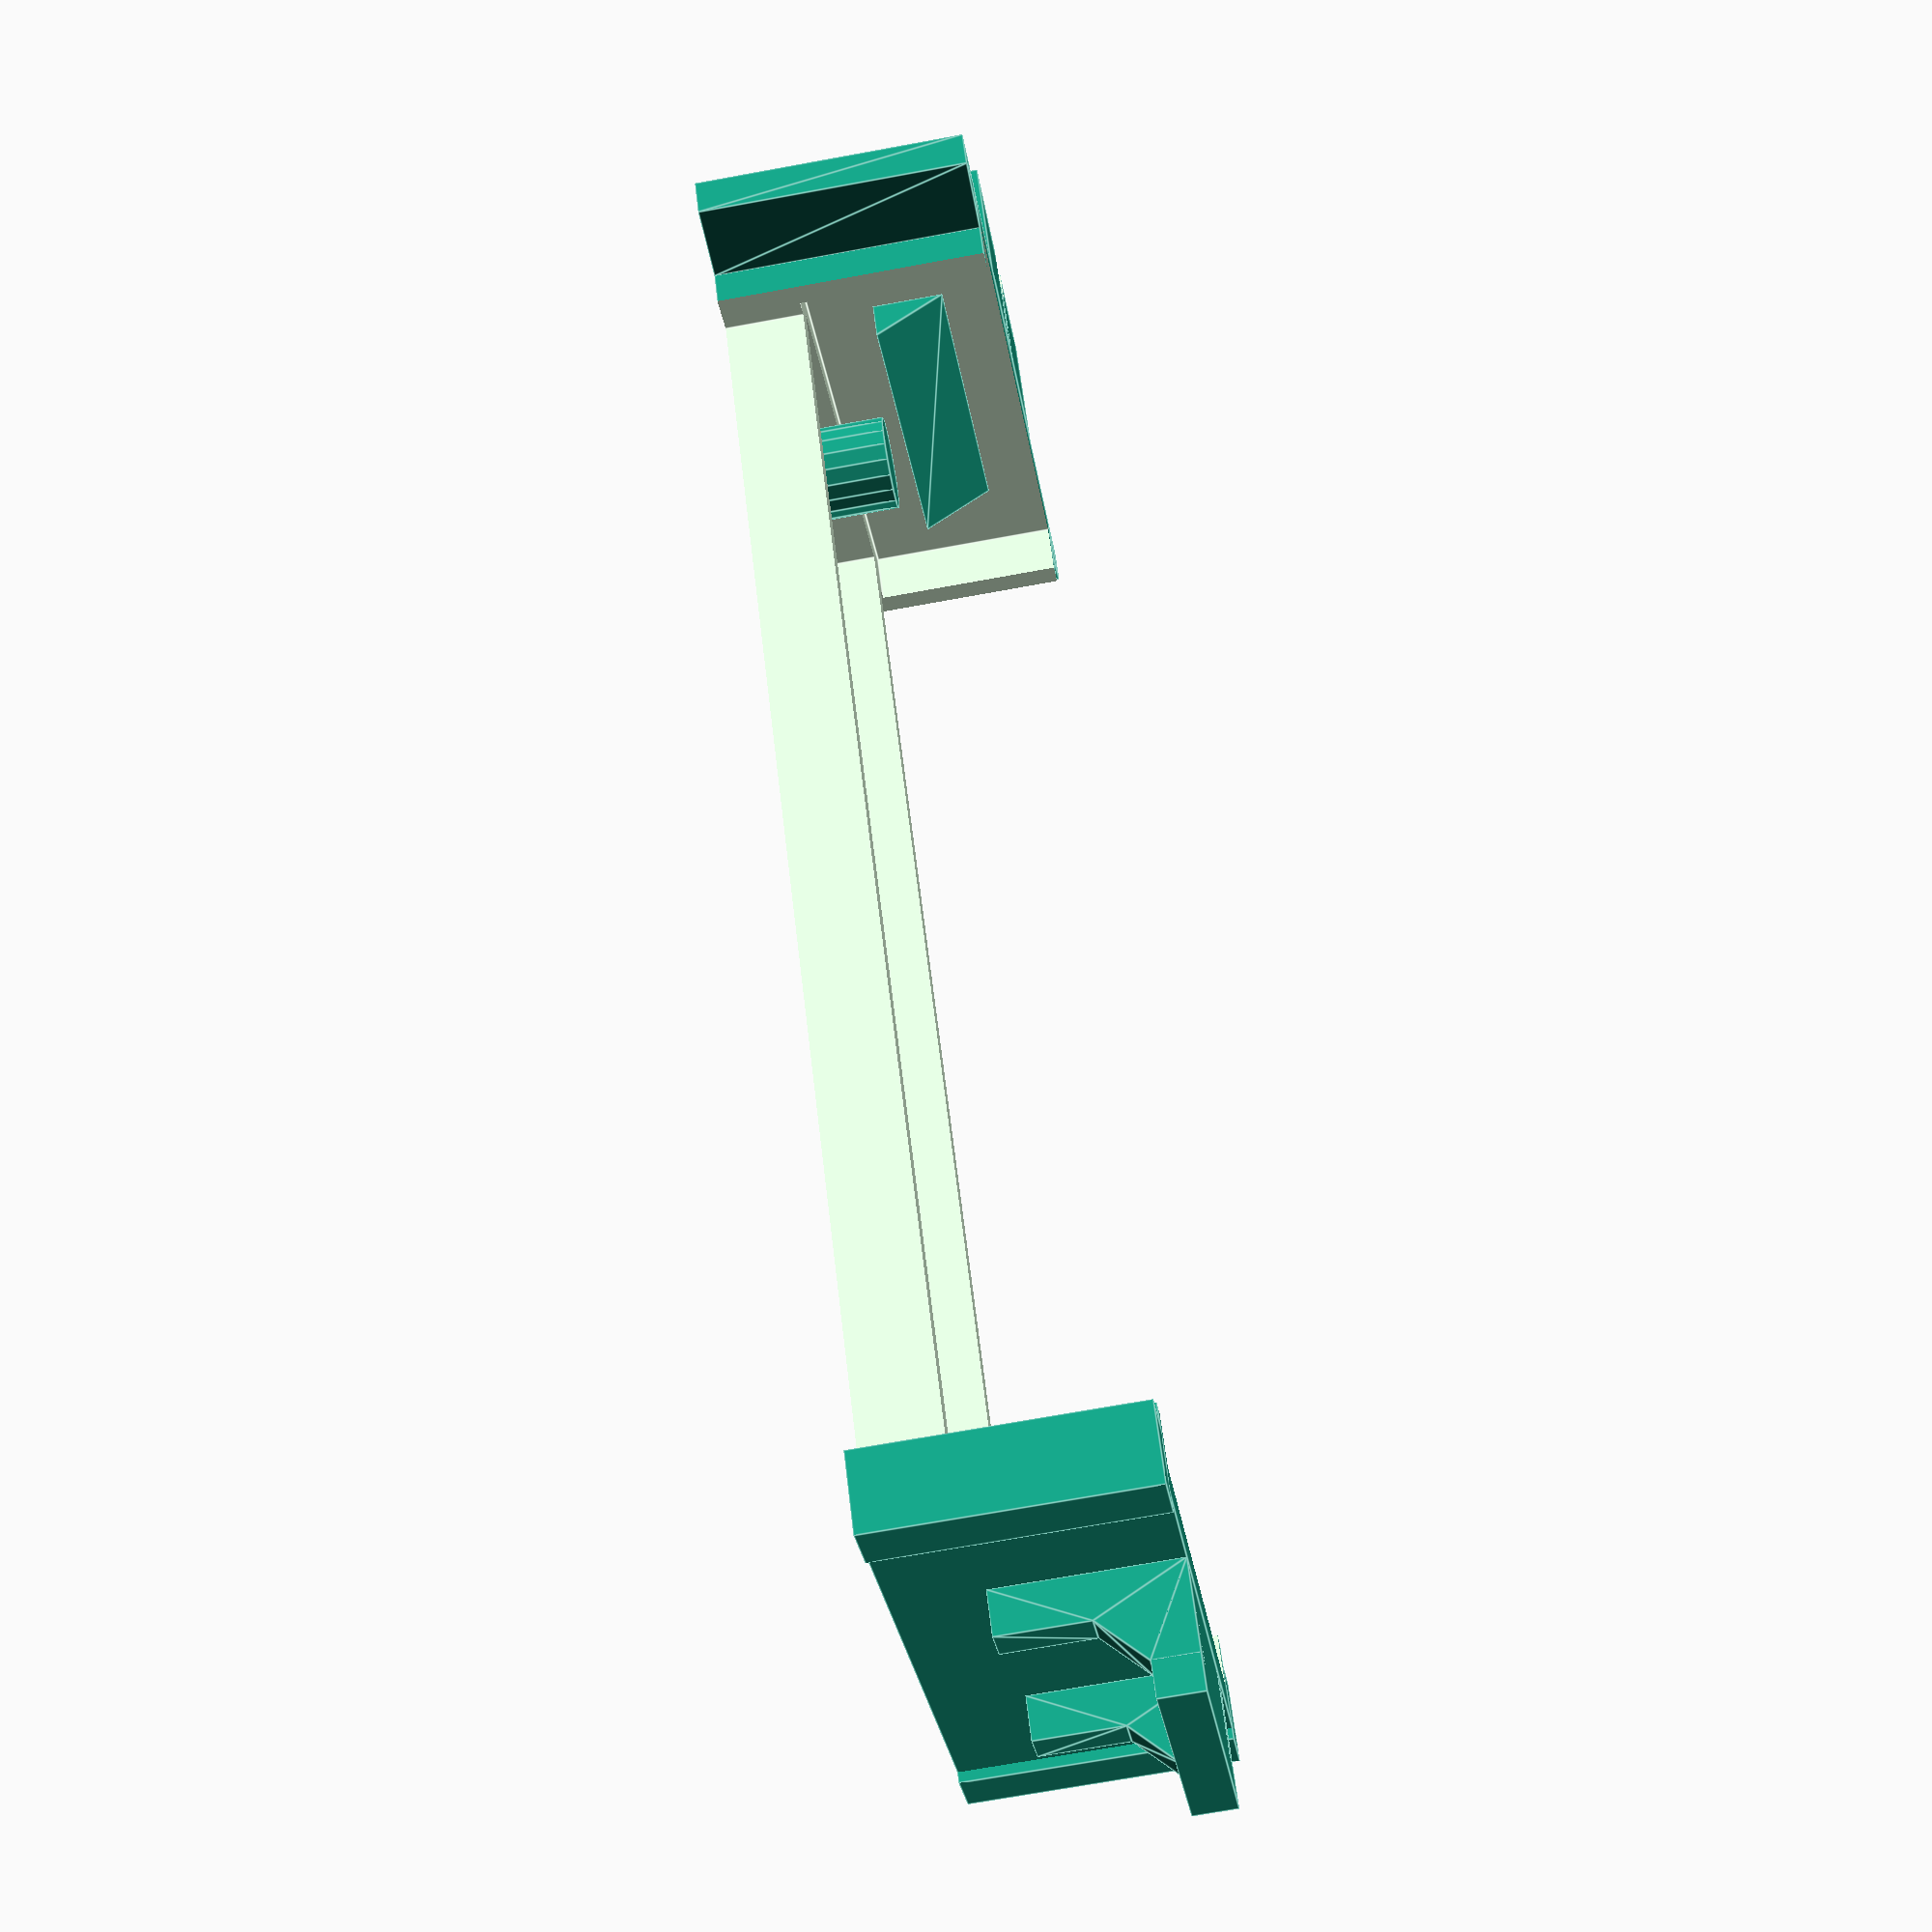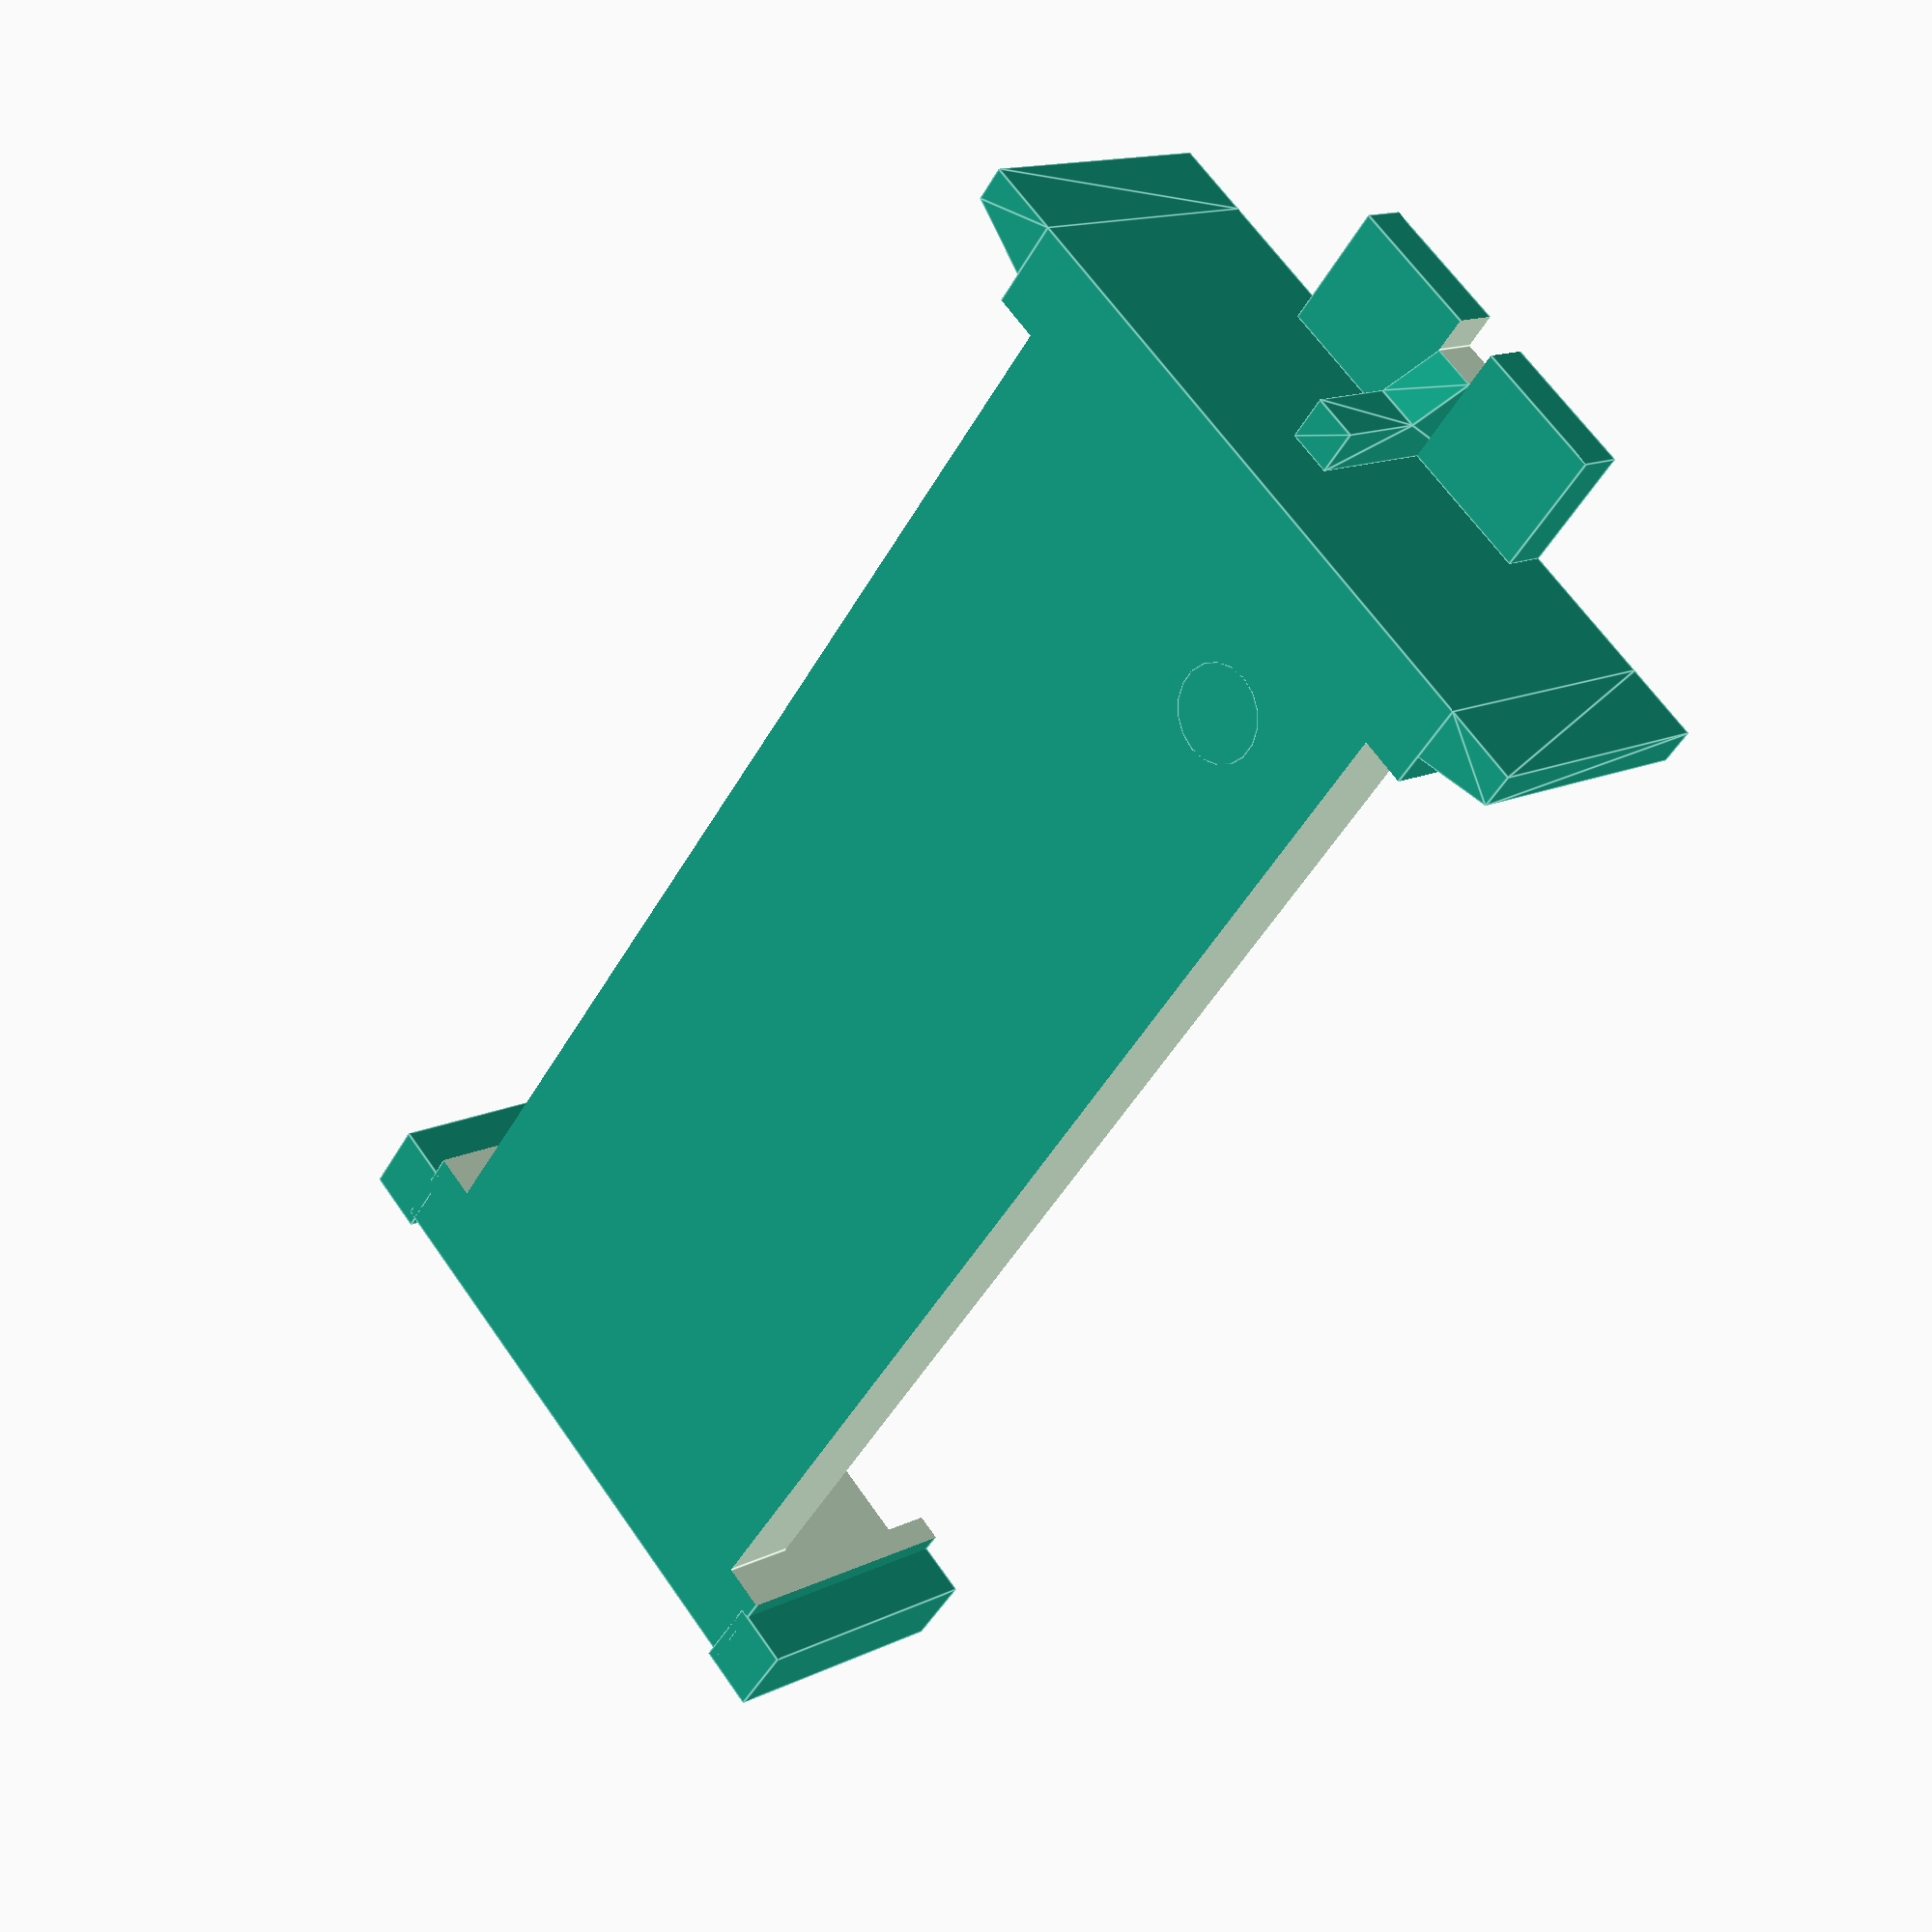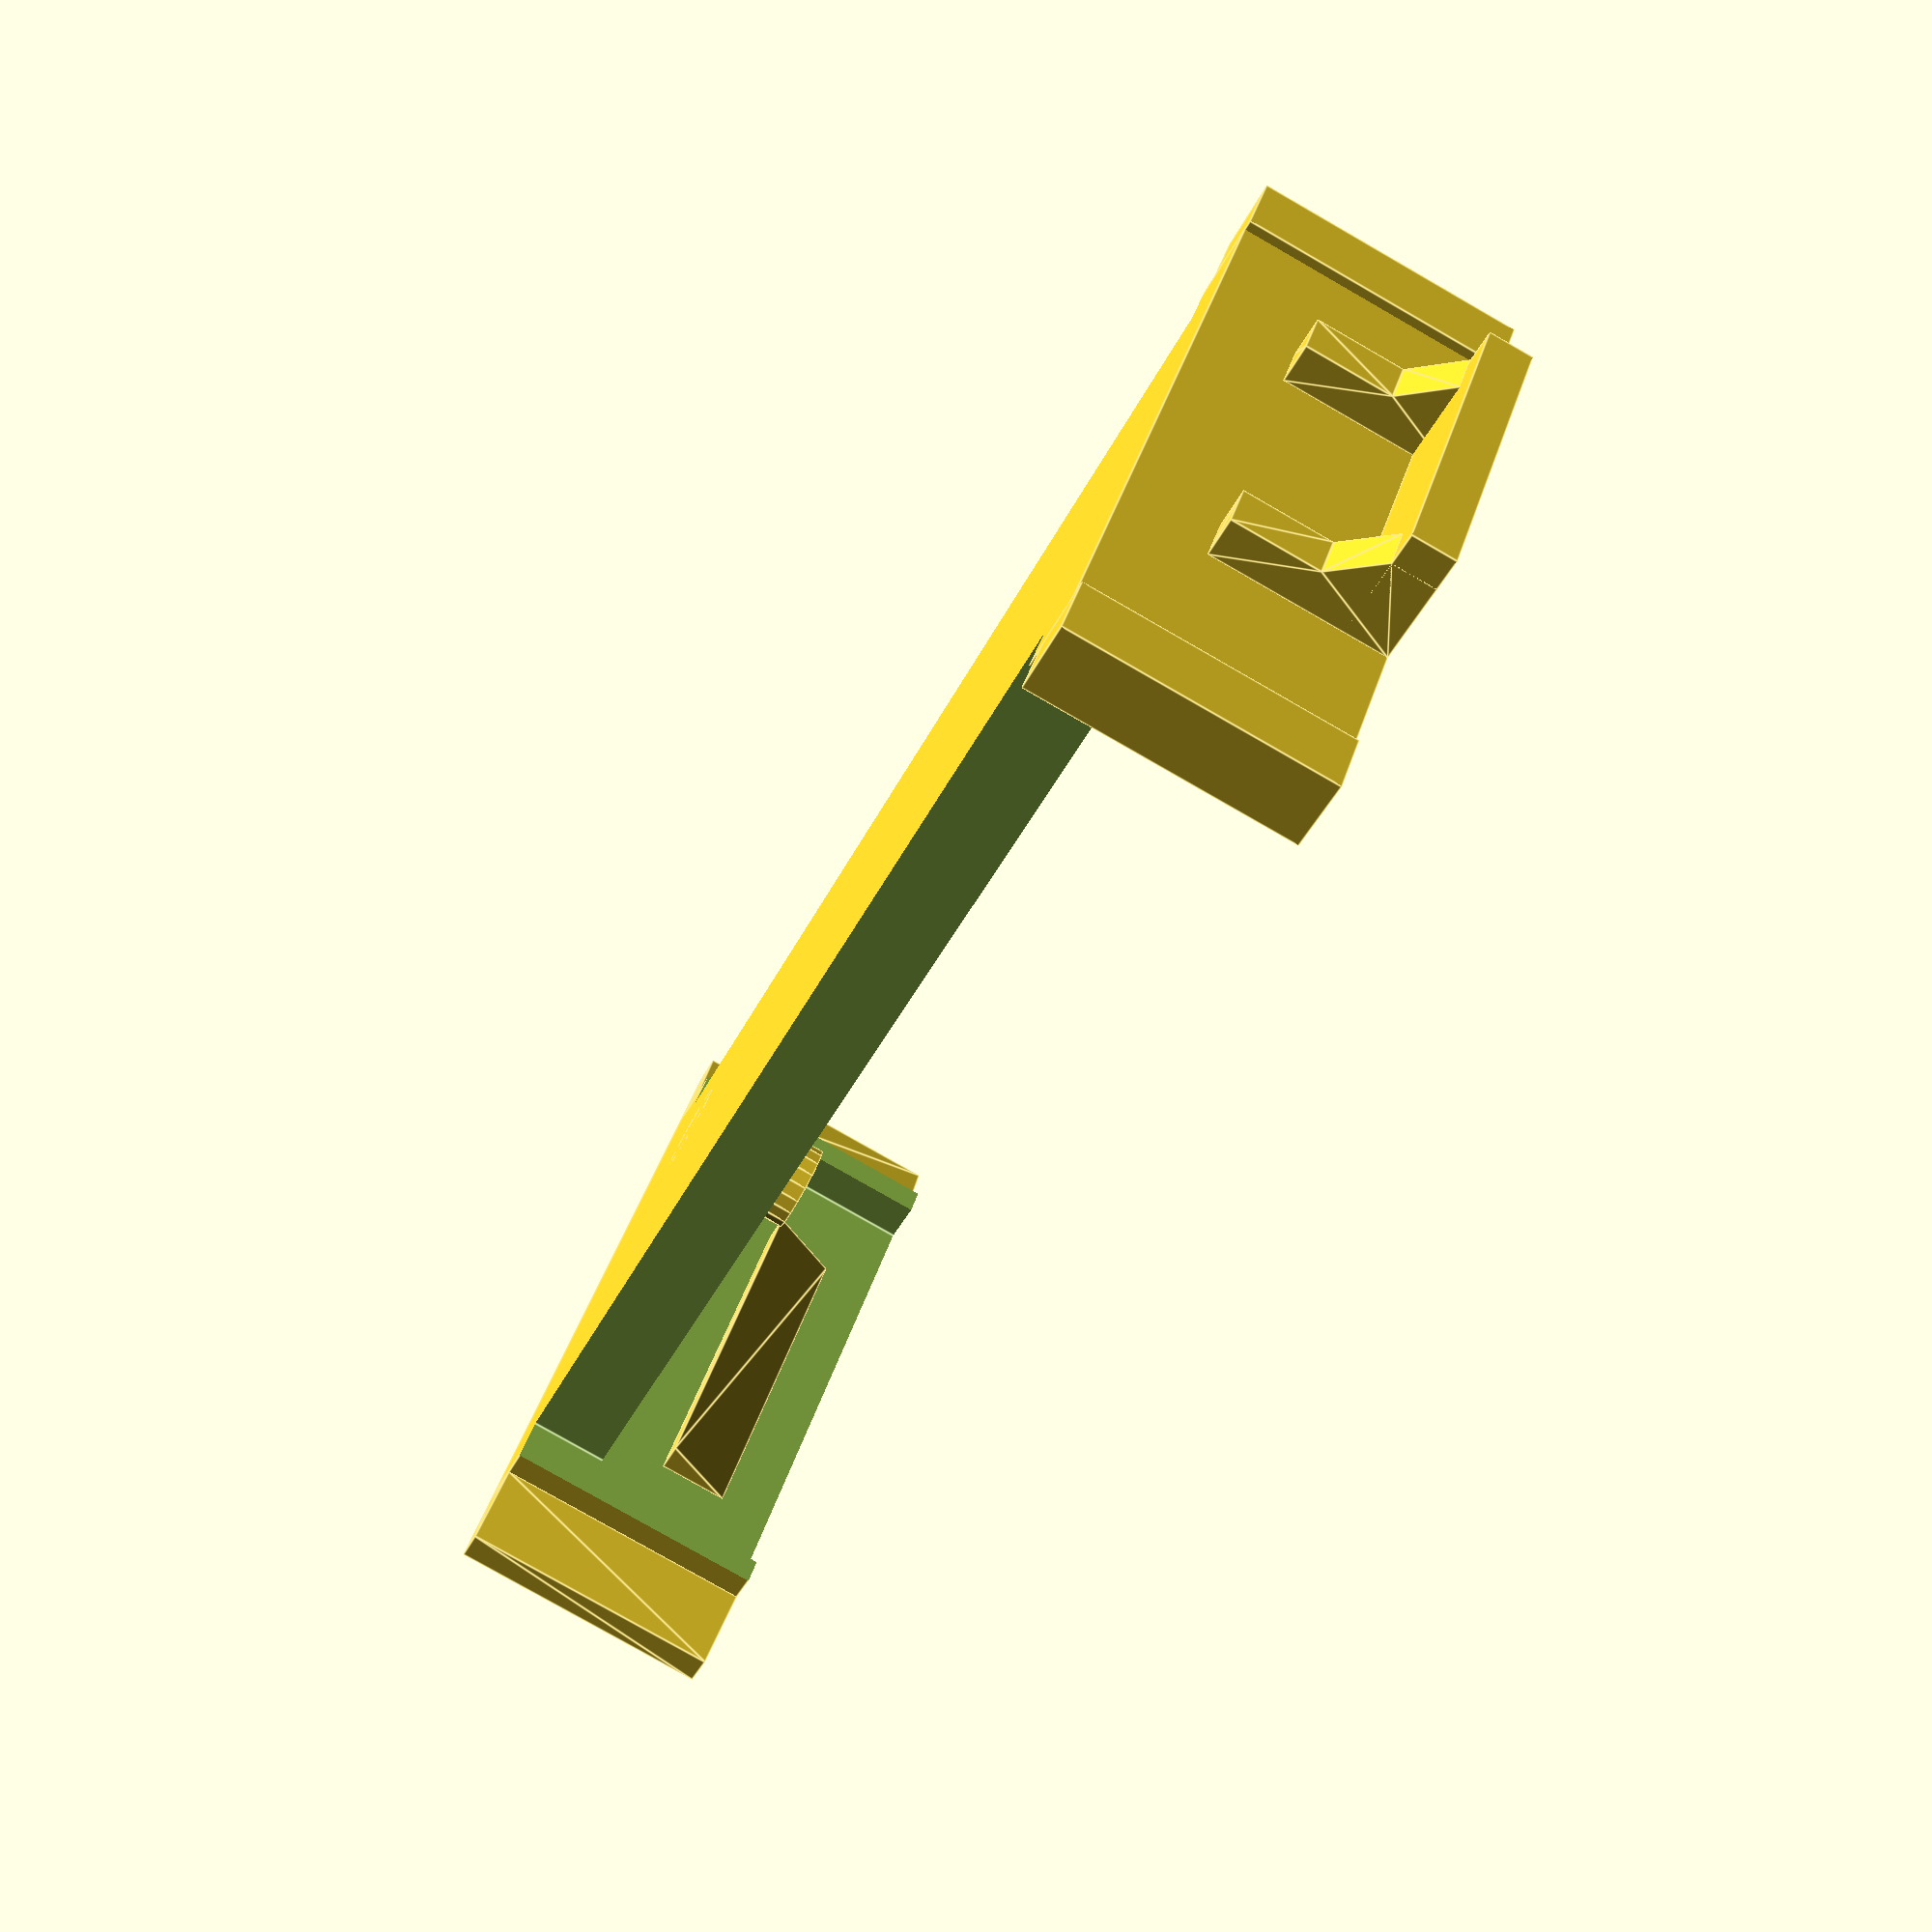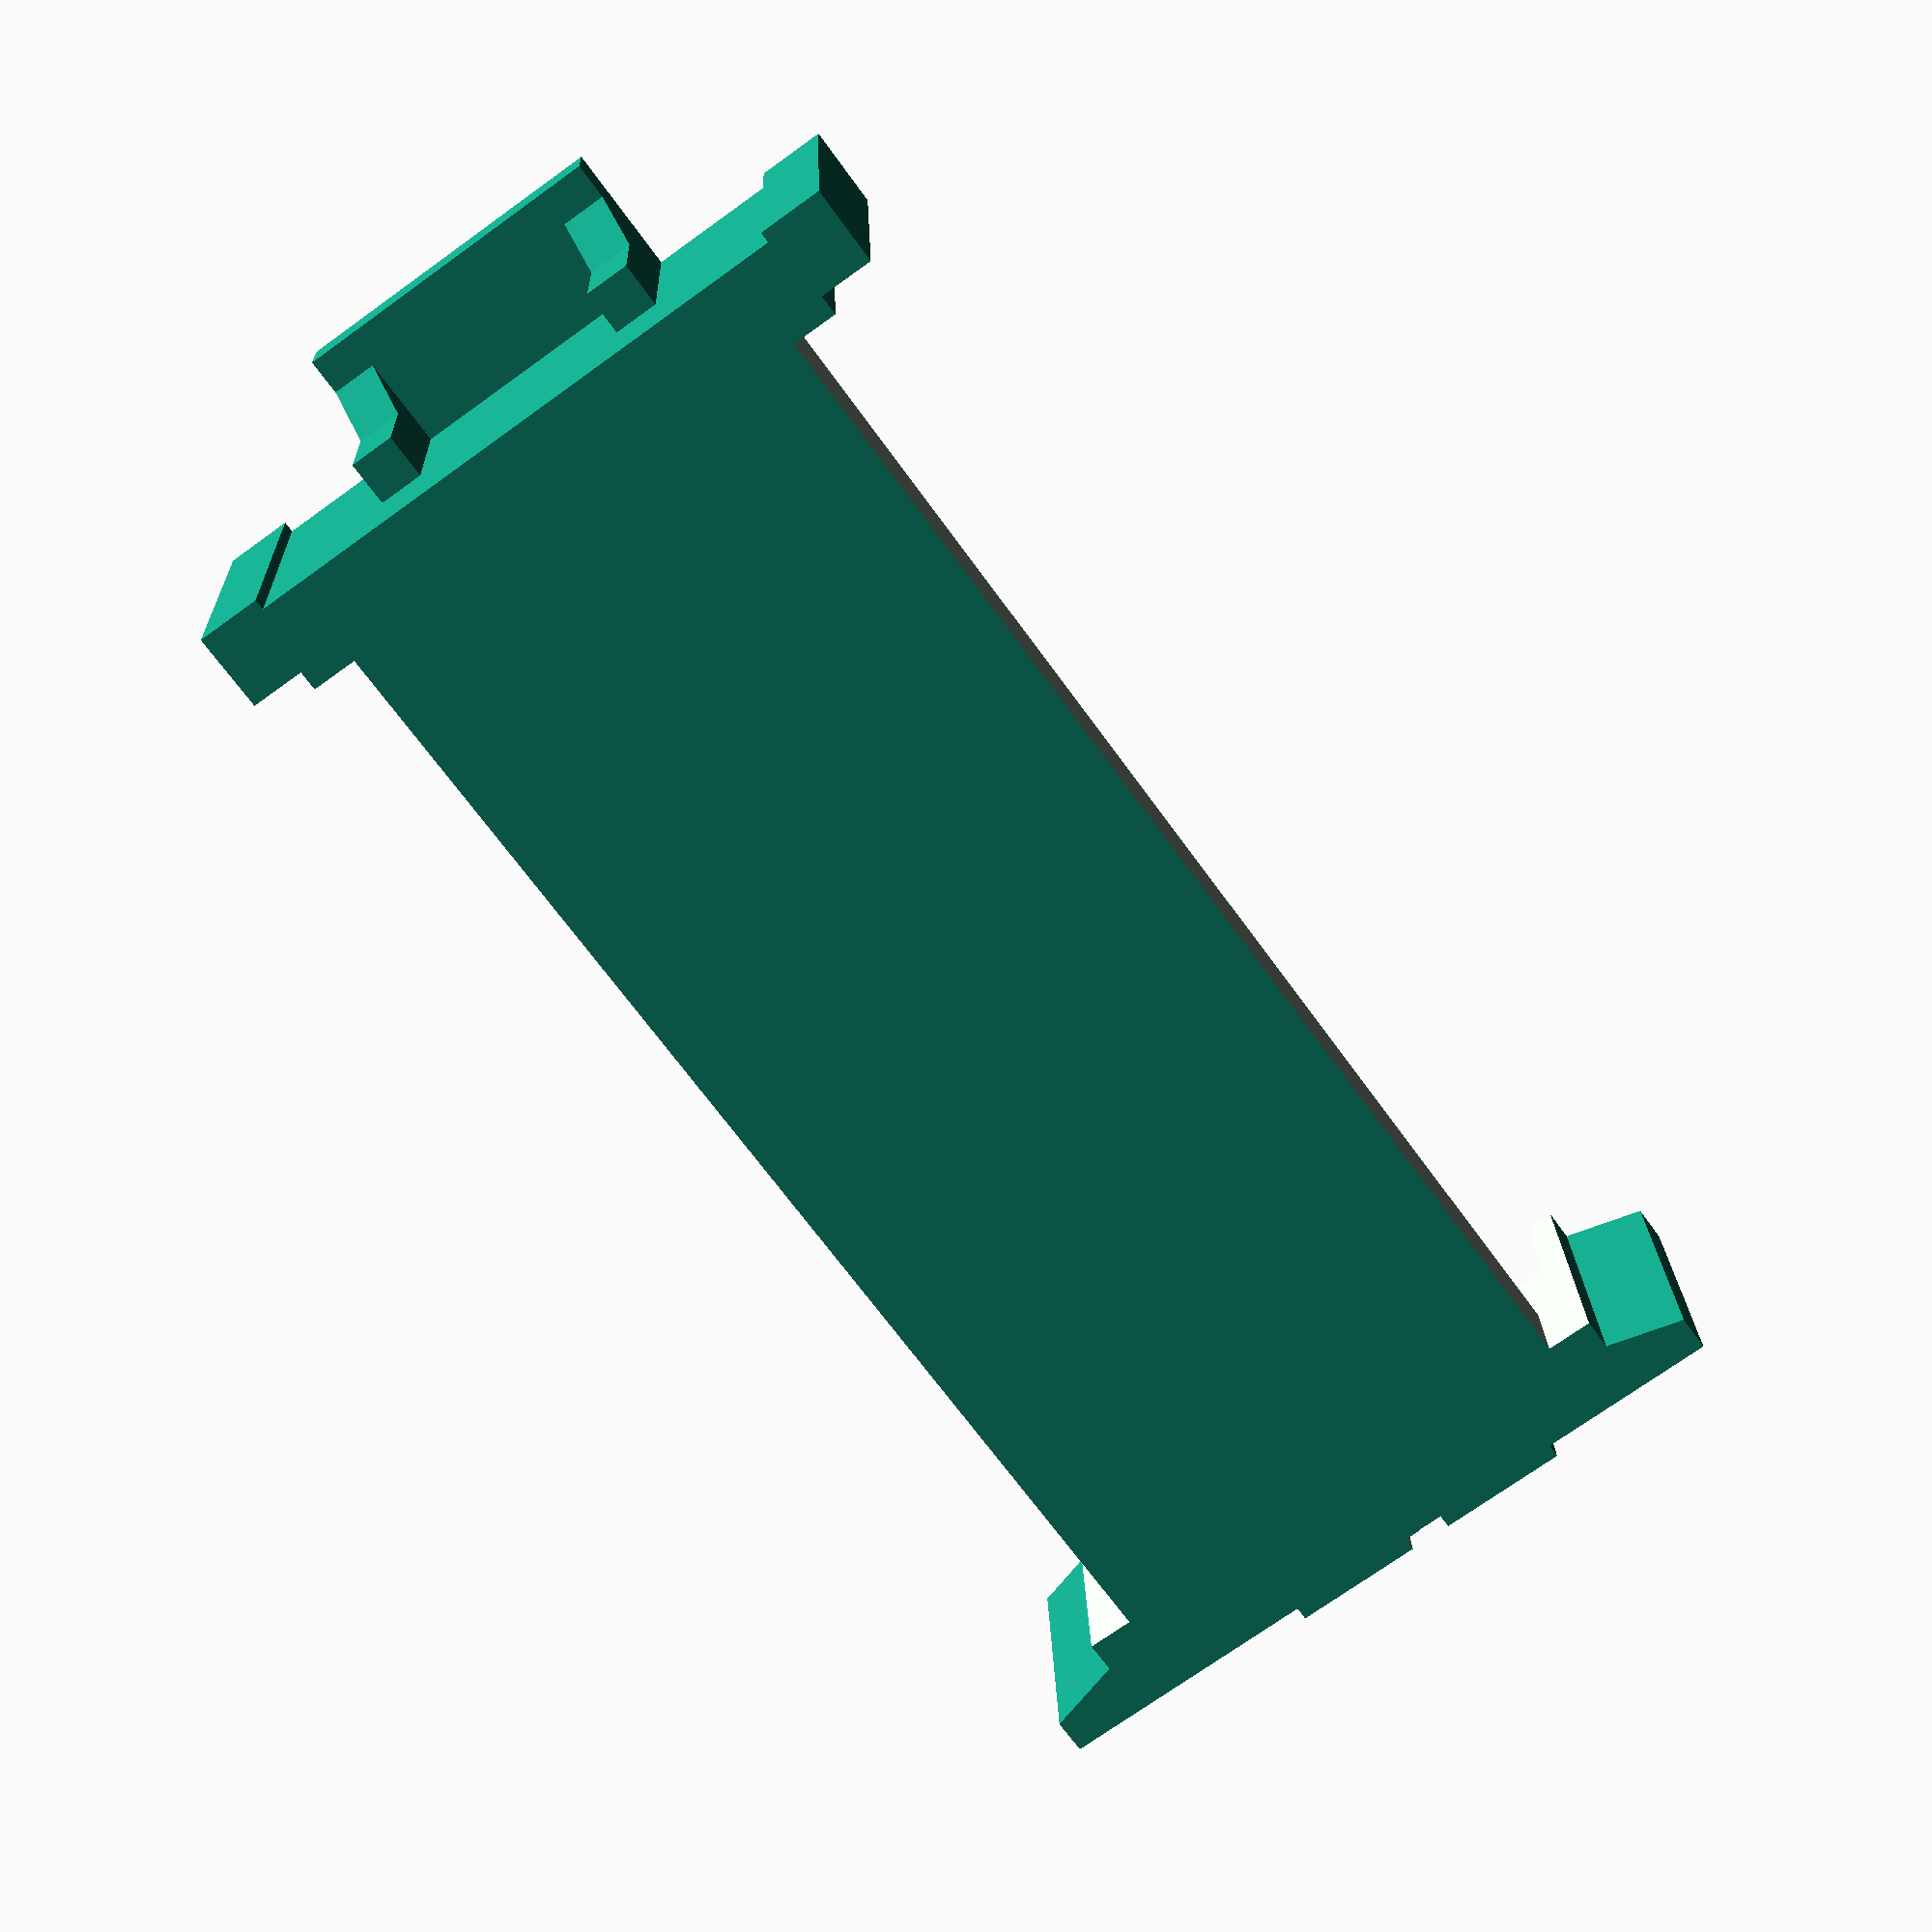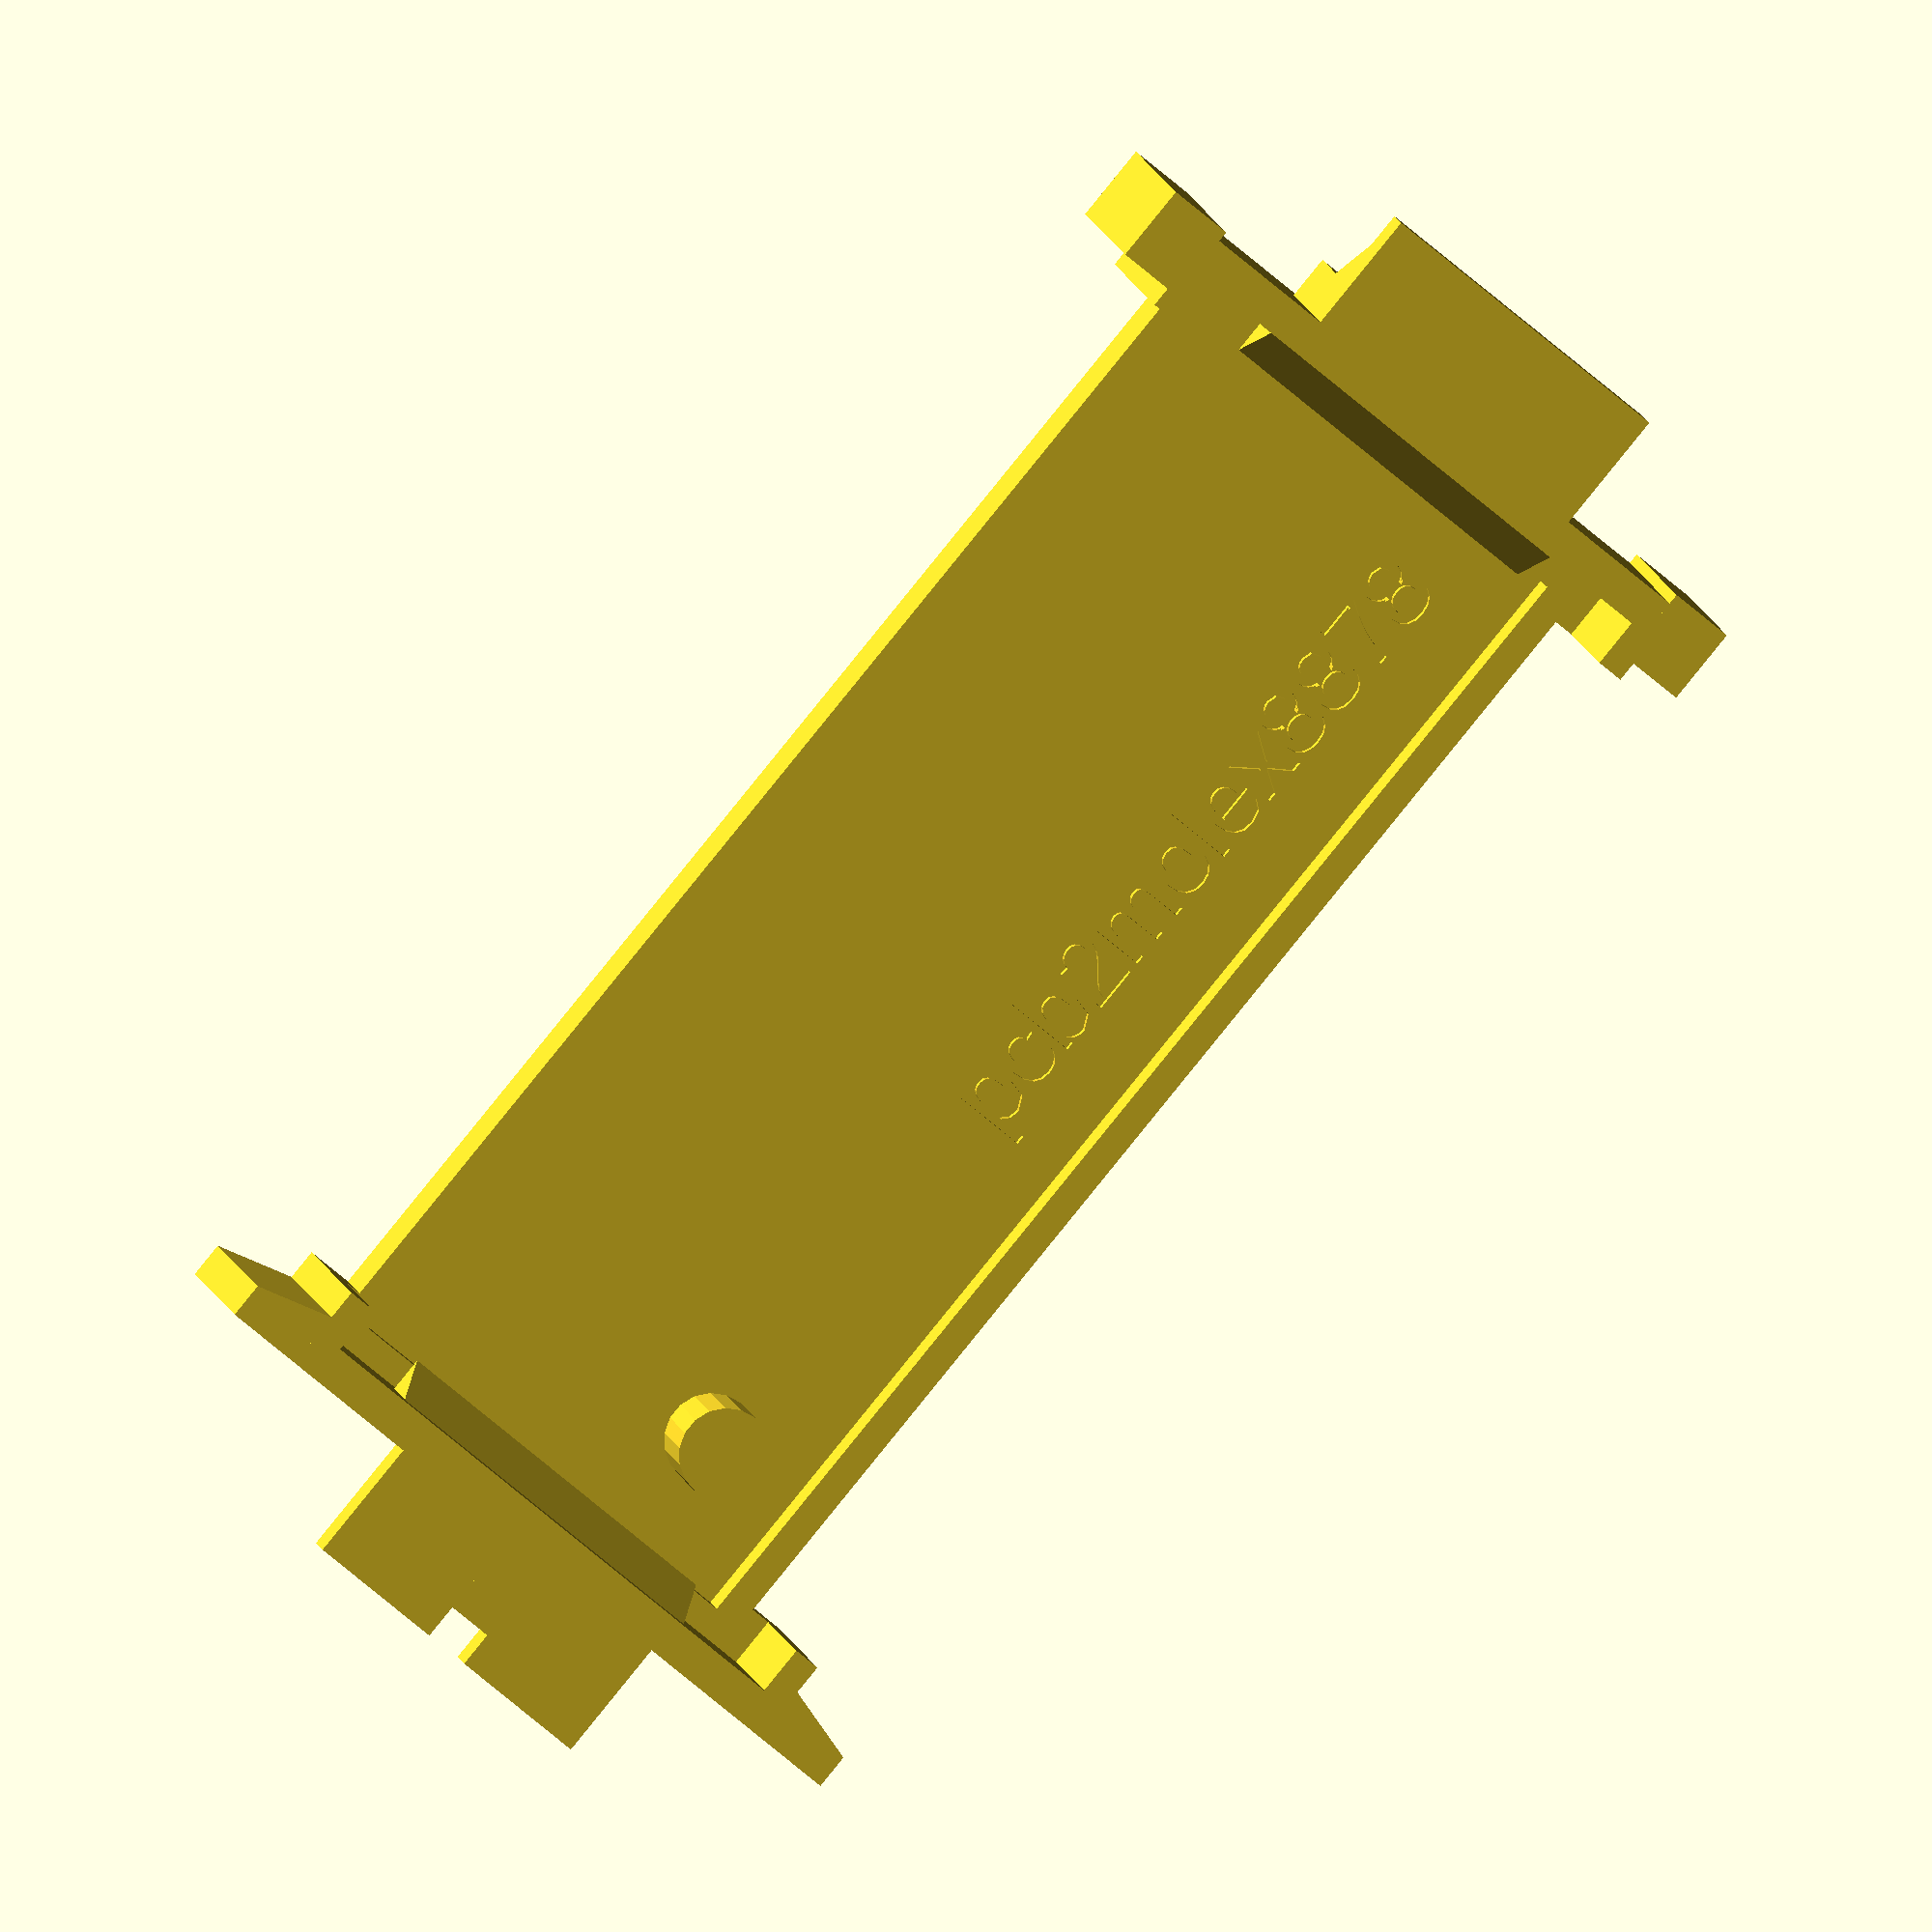
<openscad>
// OpenSCAD model for pcb2molex8878
// Mates with pcb2molex8878.kicad_pcb

// Carrier to hold a pcb in place of a DIP28
// in the Molex 8878 socket found in some vintage computers.
// Ex: Tandy Model 100, 102, 200, 600
//       Epson PX-4, PX-8

// Brian K. White - b.kenyon.w@gmail.com
// http://tandy.wiki/pcb2molex8878
// https://github.com/aljex/pcb2molex8878/

// -------------------------------------------------------------------------
// UNITS: mm
// globals

// main outside box
main_x=39.74;
main_y=16.7;
main_z=7.48;

// clearance around socket contacts
contacts_x=34.8;
contacts_y=2.6;

// pcb
pcb_x=37.6;
pcb_y=15.2;
pcb_z=1.8;  // thickness of pcb (nominal 1.6), plus fudge (0.2)
pcb_elev=2.2;  // bottom of pcb above socket floor

// cavity in bottom tray for backside components and through-hole legs 
pocket_x=36;
pocket_y=12.5;
pocket_z=1.2;

// box corner posts
bc_x=2.2; // X len of 1 post
bc_y=1.8; // Y width of 1 post
bc_xe=0.3; // X extend past main_x
bc_yo=19.75;  // total Y outside end to end both posts

// wedge corner posts
wc_x1=1.6; // thick end of wedge
wc_x2=1; // thin end of wedge
wc_y=21; // total Y outside end to end both posts

// socket polarity blades
blade_z=5; // height
blade_x1=2.5; // wide legnth
blade_x2=1.25; // narrow length 
bt_thickness=1.25; // blade & tab thickness
tab_y=8.9; // width of top tabs
tab_x=3.5; // tab X extend past main_x

// pcb polarity pin
pp_x=14.53;  // center X
pp_y=3.4;  // center Y
pp_z=pcb_elev+pcb_z-0.2;  // pin height less than wedge bottom
pp_d=2.6; // diameter


// pcb retainer wedges
w_x=1;  // thick end
w_y=10;  // width
w_z=2;  // height


module mirror_copy(vector){
    children();
    mirror(vector) children();
}

module blade(){
    rotate([90,0,0]) translate([0,-blade_z+main_z/2,0]) linear_extrude(bt_thickness) polygon([ [0,0],[0,blade_z],[blade_x1,blade_z],[blade_x1,blade_z-bt_thickness],[blade_x2,blade_z-bt_thickness*2],[blade_x2,0] ]);
}

module wing(){
    cube([tab_x,tab_y,bt_thickness],center=true);
}

module wedge(){
   rotate([90,0,0]) linear_extrude(w_y) polygon([ [0,0],[0,w_z],[w_x,0] ]);
}

module complexObject(){
    difference(){

        // === ADDITIVE ===
        union(){
            // main outer box
            cube([main_x,main_y,main_z],center=true);

            // wedge corner posts  - pin 1 end
            mirror_copy([0,1,0]) translate([main_x/2,main_y/2,-main_z/2]) linear_extrude(main_z) polygon([ [0,0],[0,wc_y/2-main_y/2],[-wc_x2,wc_y/2-main_y/2],[-wc_x1,0] ]);
            
            // box corner posts
            mirror_copy([0,1,0]) translate([-(main_x/2+bc_xe),bc_yo/2-bc_y,-main_z/2]) cube([bc_x,bc_y,main_z]);
            
            // tabs
            translate([main_x/2+tab_x/2,0,main_z/2-bt_thickness/2]) wing();
            translate([-(main_x/2+tab_x/2),0,main_z/2-bt_thickness/2]) wing();

            // socket polarity blades
            translate([main_x/2,bt_thickness/2,0]) blade(); // pin 1 end
            mirror_copy([0,1,0]) translate([-main_x/2,tab_y/2-bt_thickness,0]) rotate([0,0,180]) blade();
        }

        // === SUBTRACTIVE ===
        union(){
            // main cavity for pcb
            translate([0,0,pcb_elev]) cube([pcb_x,pcb_y,main_z],center=true);
            
            // pocket for backside components
            translate([0,0,pcb_elev-pocket_z]) cube([pocket_x,pocket_y,main_z],center=true);
            
            // clearance for socket contacts
            mirror_copy([0,1,0]) translate([0,-main_y/2,0]) cube([contacts_x,contacts_y,main_z+1],center=true);
            
            // notch in wing 1
            translate([main_x/2+blade_x1,-bt_thickness/2,main_z/2-bt_thickness-0.5]) cube([tab_x-blade_x1+1,bt_thickness,bt_thickness+1]);
        }

            // vanity
            translate([-pocket_x/2+2,pocket_y/2-2,-main_z/2+pcb_elev-pocket_z-0.25]) rotate([0,0,180]) linear_extrude(.5) text("pcb2molex8878", size=2, halign="right");
        
    }
}

// most of the body
complexObject();

// pcb retainer wedges
mirror_copy([1,0,0]) translate([-pcb_x/2,w_y/2,-main_z/2+pcb_elev+pcb_z]) wedge();

// pcb polarity pin
translate([pp_x,pp_y,-main_z/2+pp_z/2]) cylinder(h=pp_z, d=pp_d,center=true,$fn=18);

</openscad>
<views>
elev=249.6 azim=49.3 roll=259.6 proj=p view=edges
elev=346.3 azim=230.5 roll=222.5 proj=p view=edges
elev=80.1 azim=325.2 roll=240.2 proj=p view=edges
elev=339.4 azim=125.8 roll=178.3 proj=p view=wireframe
elev=171.4 azim=309.6 roll=188.4 proj=o view=wireframe
</views>
